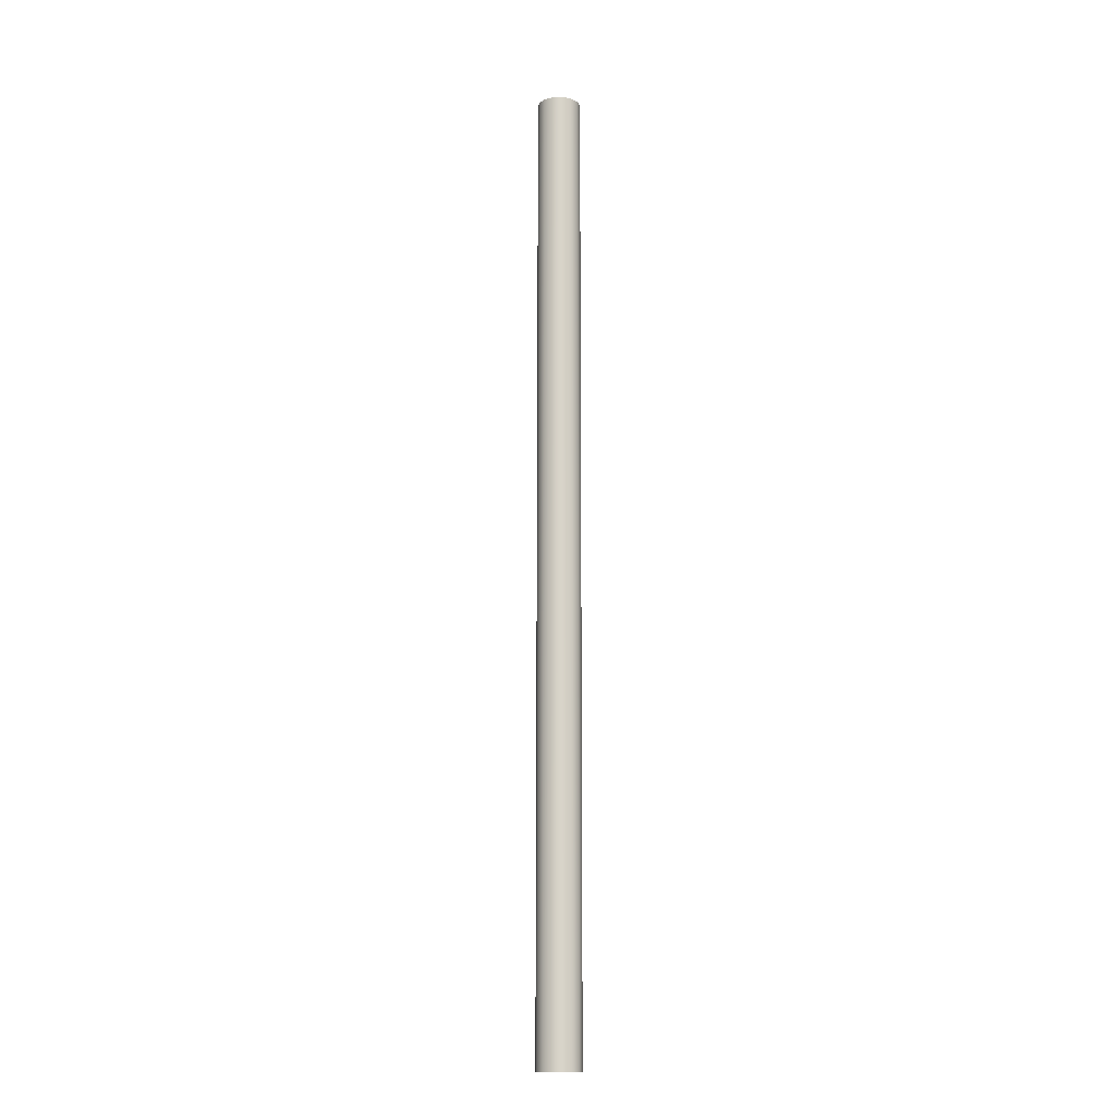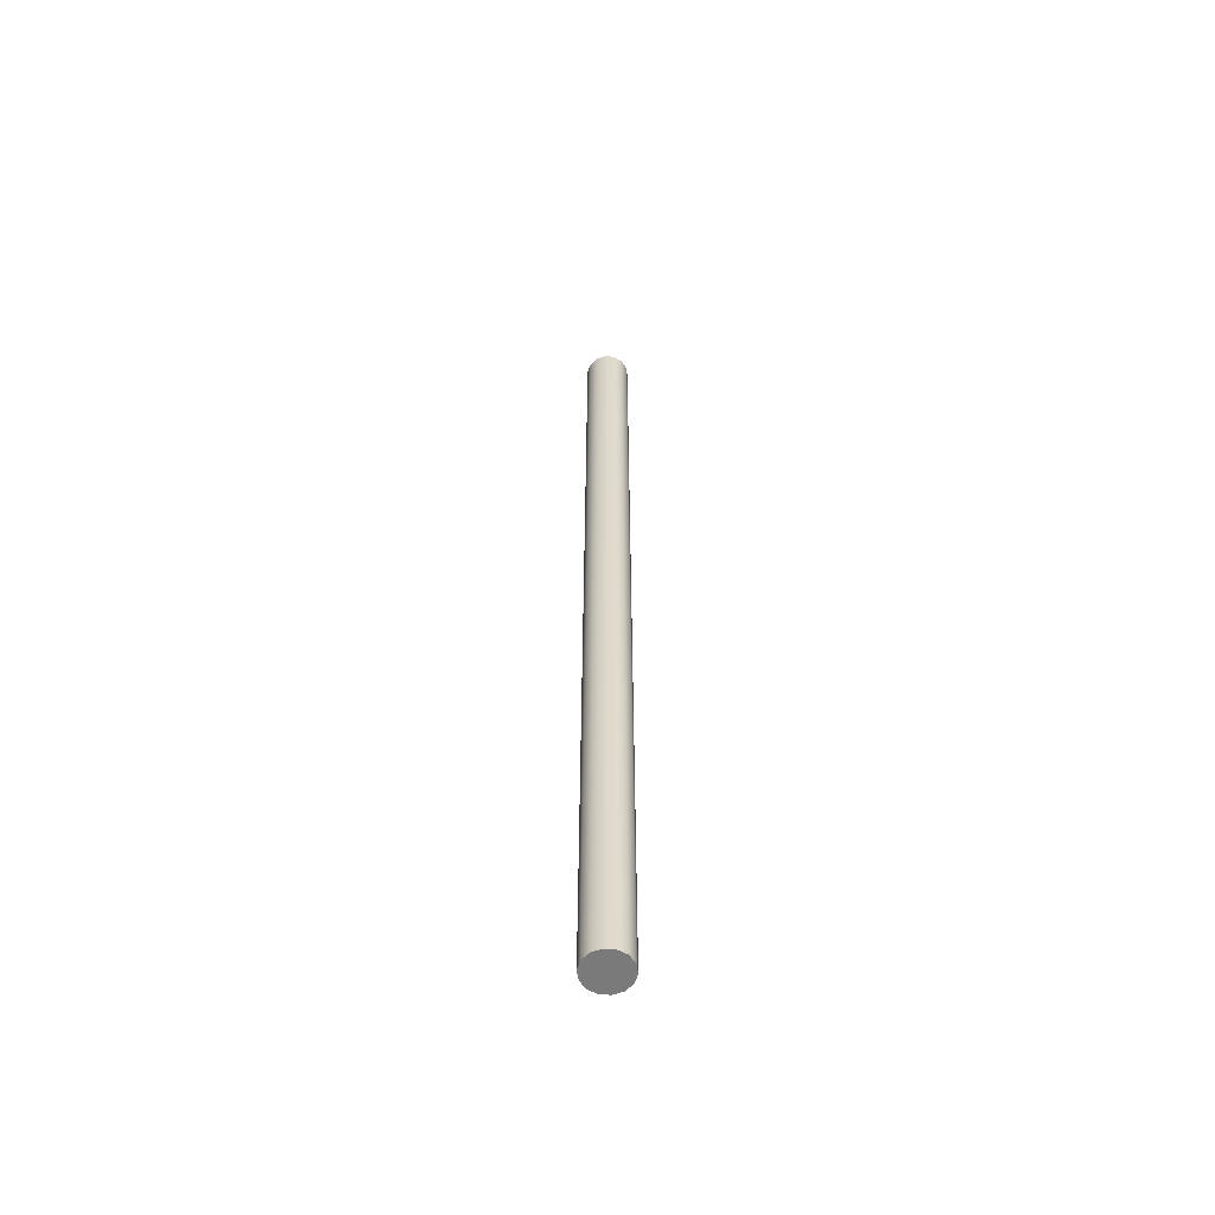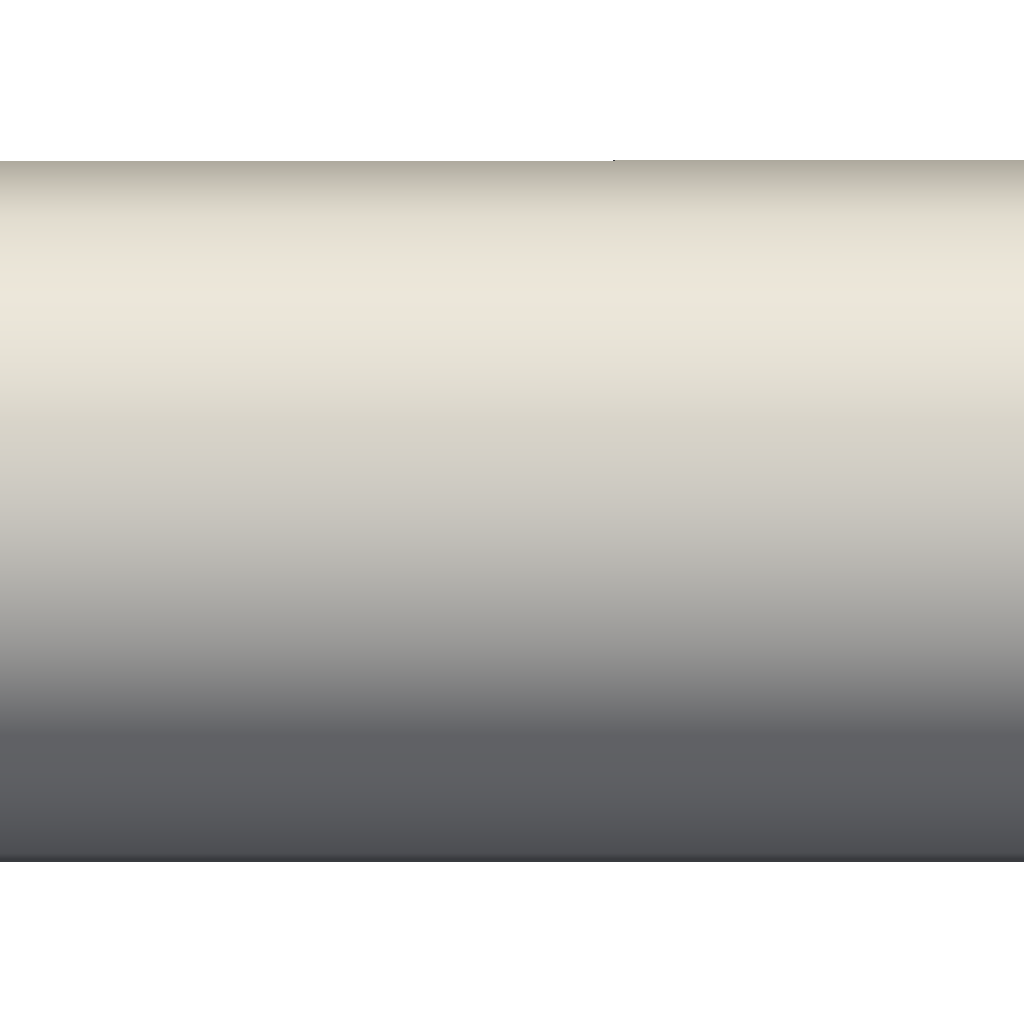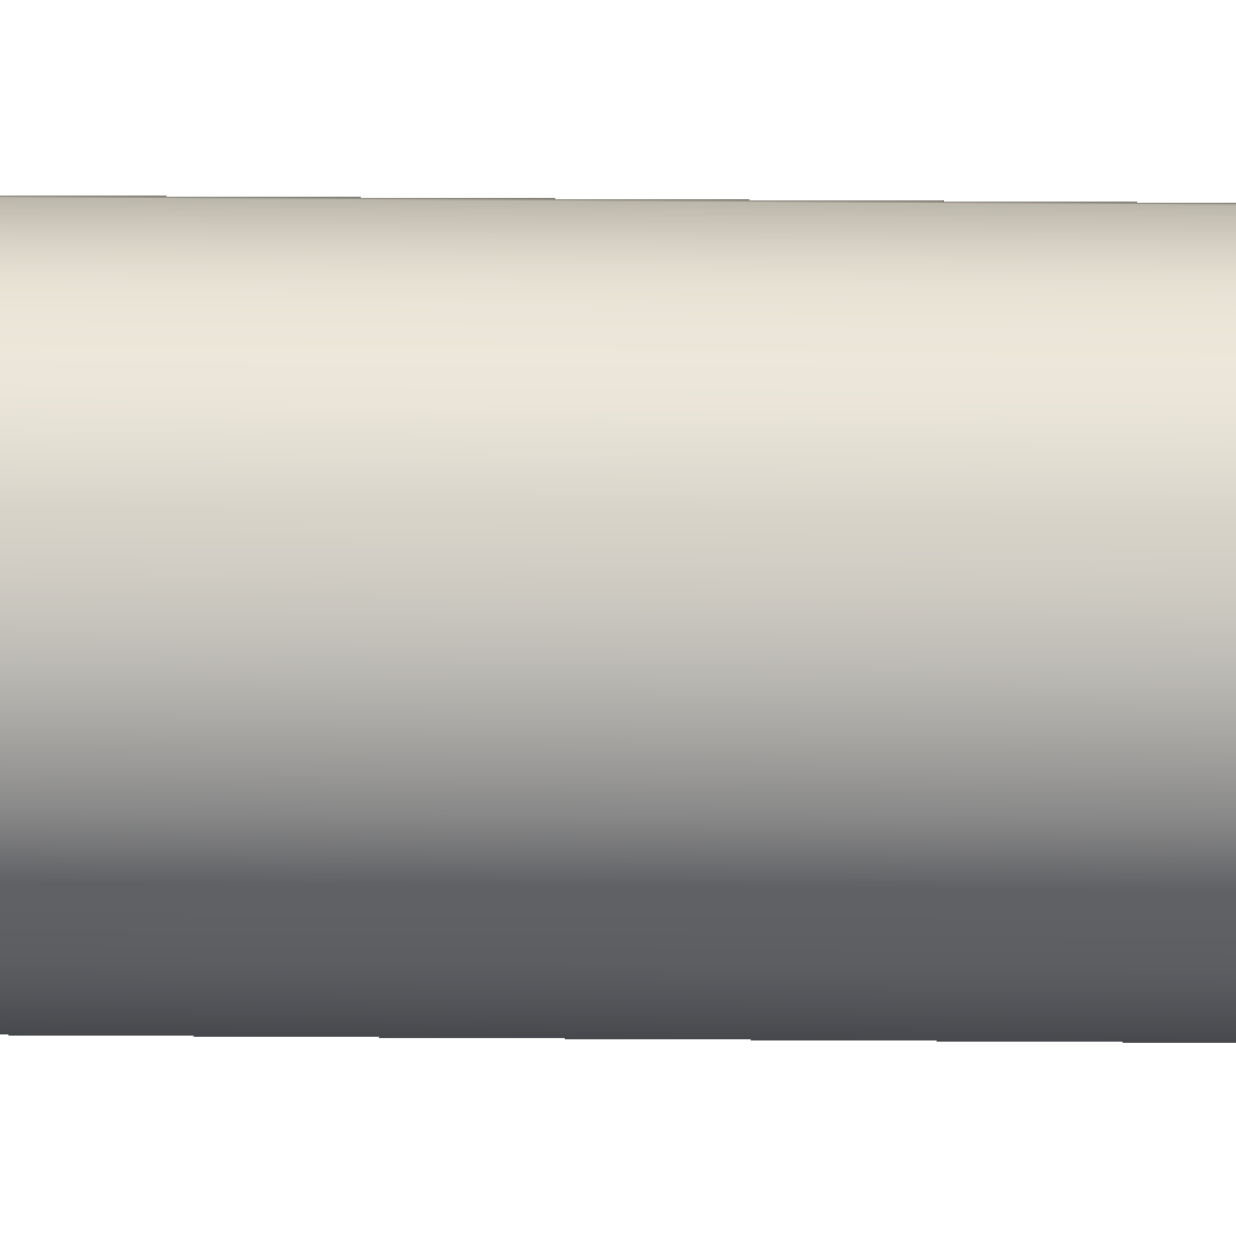
<metadata>
{"format":"obj","ext":"obj","renderer":"f3d","projection":"perspective","resolution":1024,"background":"white","views":[{"elev":-14.1,"azim":82.0,"up":"+Y"},{"elev":-58.1,"azim":-158.6,"up":"+Y"},{"elev":-4.0,"azim":-89.7,"up":"+Z"},{"elev":27.1,"azim":90.8,"up":"+Z"}]}
</metadata>
<code>
g default
v 0.4054 -10 -0.1952
v 0.2806 -10 -0.3518
v 0.1001 -10 -0.4387
v -0.1001 -10 -0.4387
v -0.2806 -10 -0.3518
v -0.4054 -10 -0.1952
v -0.45 -10 -0
v -0.4054 -10 0.1952
v -0.2806 -10 0.3518
v -0.1001 -10 0.4387
v 0.1001 -10 0.4387
v 0.2806 -10 0.3518
v 0.4054 -10 0.1952
v 0.45 -10 0
v 0.4054 10 -0.1952
v 0.2806 10 -0.3518
v 0.1001 10 -0.4387
v -0.1001 10 -0.4387
v -0.2806 10 -0.3518
v -0.4054 10 -0.1952
v -0.45 10 -0
v -0.4054 10 0.1952
v -0.2806 10 0.3518
v -0.1001 10 0.4387
v 0.1001 10 0.4387
v 0.2806 10 0.3518
v 0.4054 10 0.1952
v 0.45 10 0
v 0 -10 0
v 0 10 0
g pCylinder1
f 1 2 16 15
f 2 3 17 16
f 3 4 18 17
f 4 5 19 18
f 5 6 20 19
f 6 7 21 20
f 7 8 22 21
f 8 9 23 22
f 9 10 24 23
f 10 11 25 24
f 11 12 26 25
f 12 13 27 26
f 13 14 28 27
f 14 1 15 28
f 2 1 29
f 3 2 29
f 4 3 29
f 5 4 29
f 6 5 29
f 7 6 29
f 8 7 29
f 9 8 29
f 10 9 29
f 11 10 29
f 12 11 29
f 13 12 29
f 14 13 29
f 1 14 29
f 15 16 30
f 16 17 30
f 17 18 30
f 18 19 30
f 19 20 30
f 20 21 30
f 21 22 30
f 22 23 30
f 23 24 30
f 24 25 30
f 25 26 30
f 26 27 30
f 27 28 30
f 28 15 30

</code>
